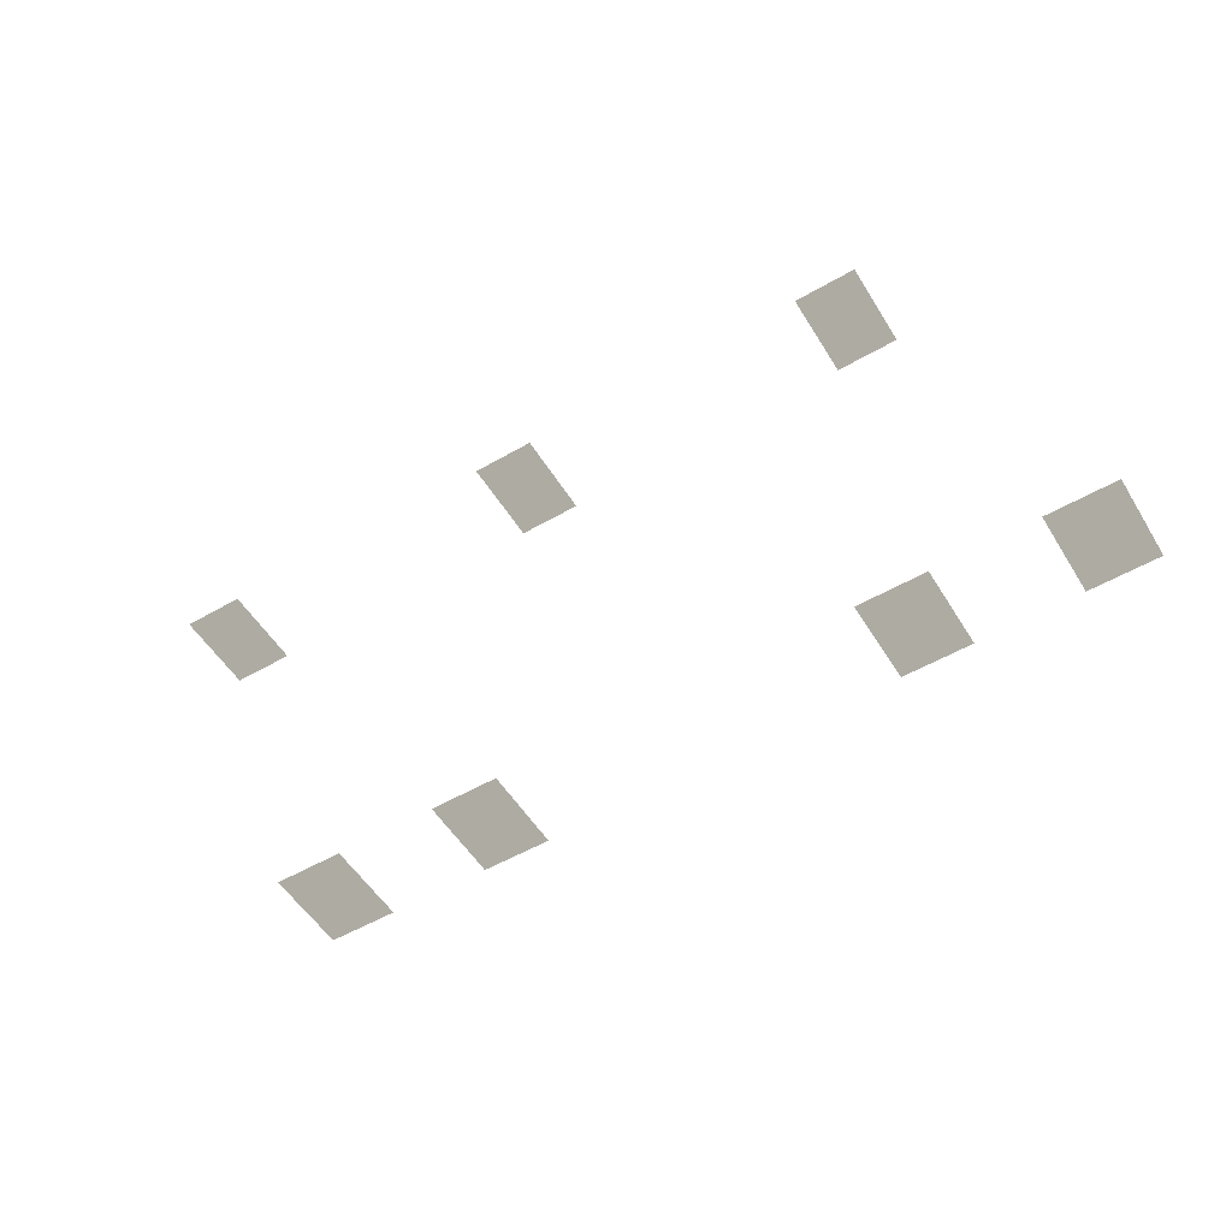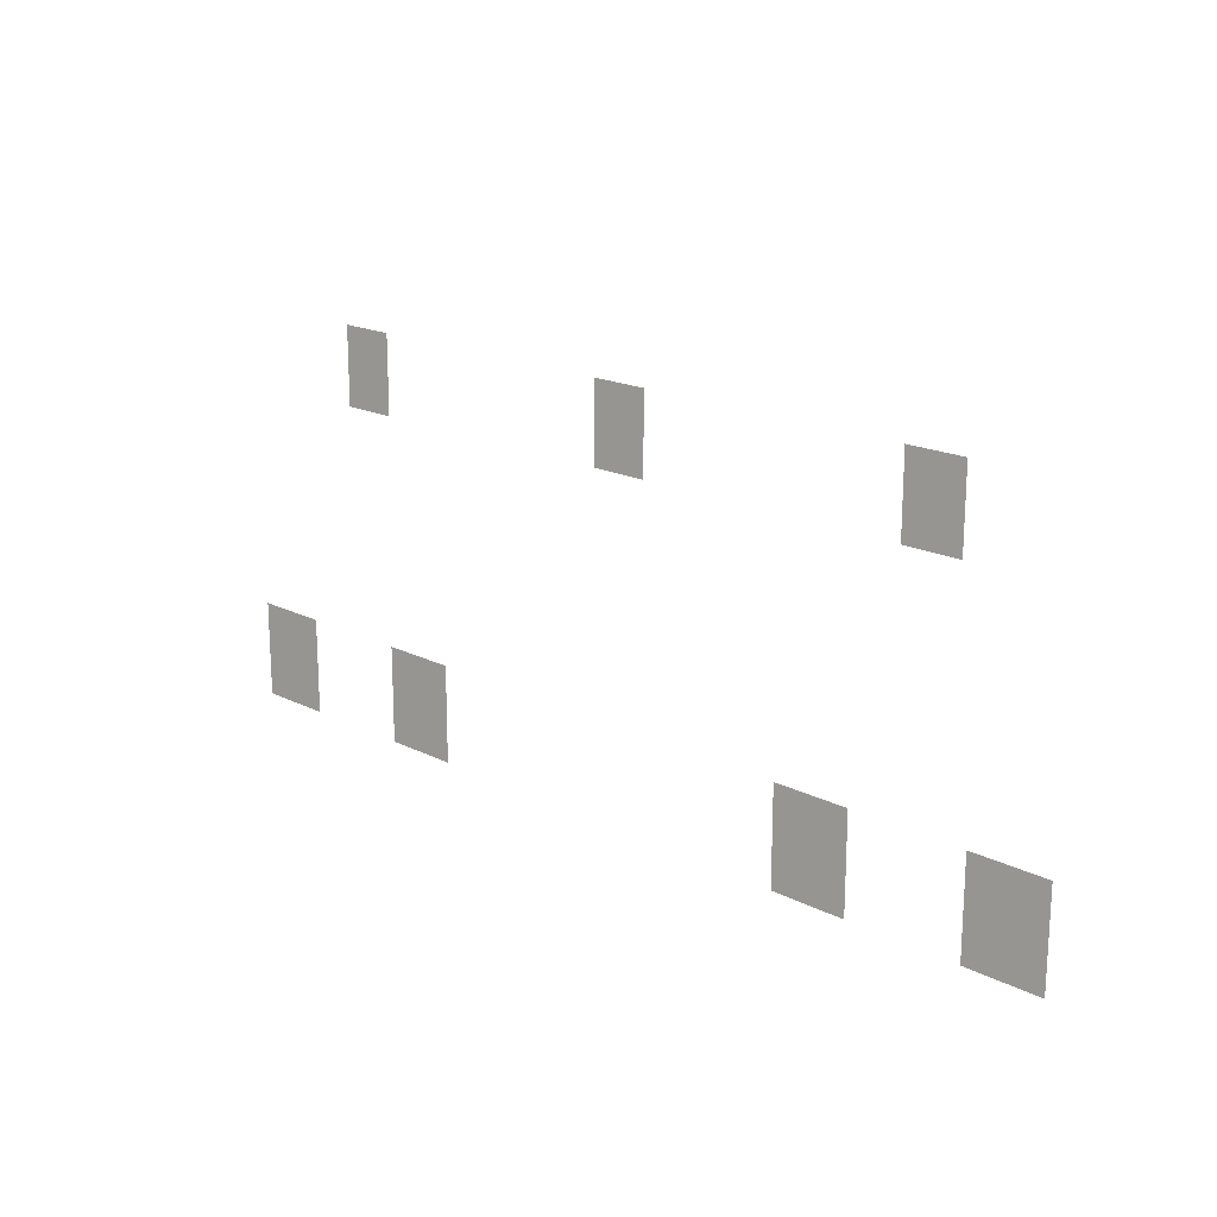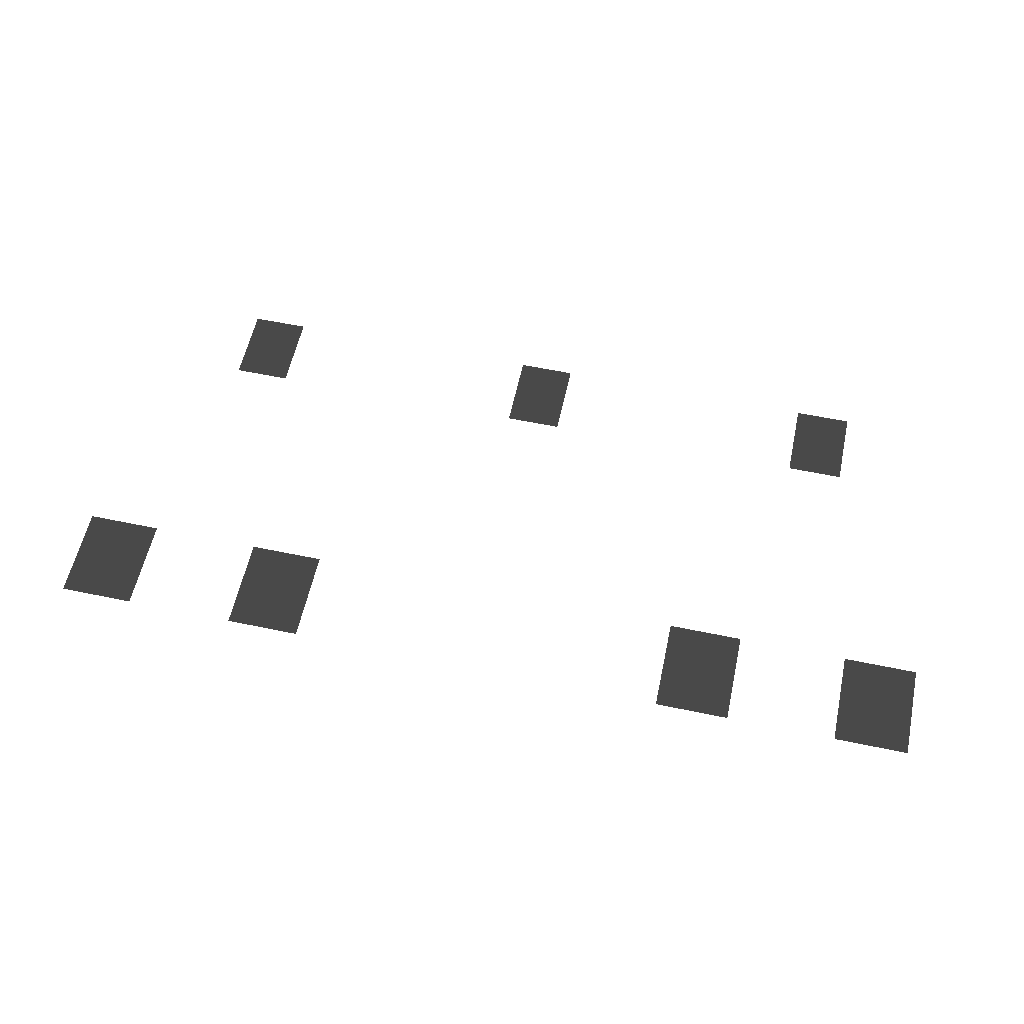
<metadata>
{"format":"obj","ext":"obj","renderer":"f3d","projection":"perspective","resolution":1024,"background":"white","views":[{"elev":-54.4,"azim":-148.6,"up":"+Z"},{"elev":18.2,"azim":-135.5,"up":"+Y"},{"elev":58.4,"azim":12.2,"up":"+Z"}]}
</metadata>
<code>
v -4.274 0.4356 5.155
v -5.096 1.56 5.155
v -4.274 1.56 5.155
v -5.096 0.4356 5.155
v -5.586 -2.654 4.805
v -6.689 -4.035 4.805
v -6.689 -2.654 4.805
v -5.586 -4.035 4.805
v -2.852 -2.654 4.805
v -3.954 -4.035 4.805
v -3.954 -2.654 4.805
v -2.852 -4.035 4.805
v 4.274 0.4356 5.155
v 5.096 1.56 5.155
v 5.096 0.4356 5.155
v 4.274 1.56 5.155
v 5.586 -2.654 4.805
v 6.689 -4.035 4.805
v 5.586 -4.035 4.805
v 6.689 -2.654 4.805
v 2.853 -2.654 4.805
v 3.955 -4.035 4.805
v 2.853 -4.035 4.805
v 3.955 -2.654 4.805
v -0.413 0.4356 5.155
v 0.4084 1.56 5.155
v 0.4084 0.4356 5.155
v -0.413 1.56 5.155
g Building67_(1)_27532_232
f 1 3 2
f 2 4 1
f 5 7 6
f 6 8 5
f 9 11 10
f 10 12 9
f 13 15 14
f 14 16 13
f 17 19 18
f 18 20 17
f 21 23 22
f 22 24 21
f 25 27 26
f 26 28 25

</code>
